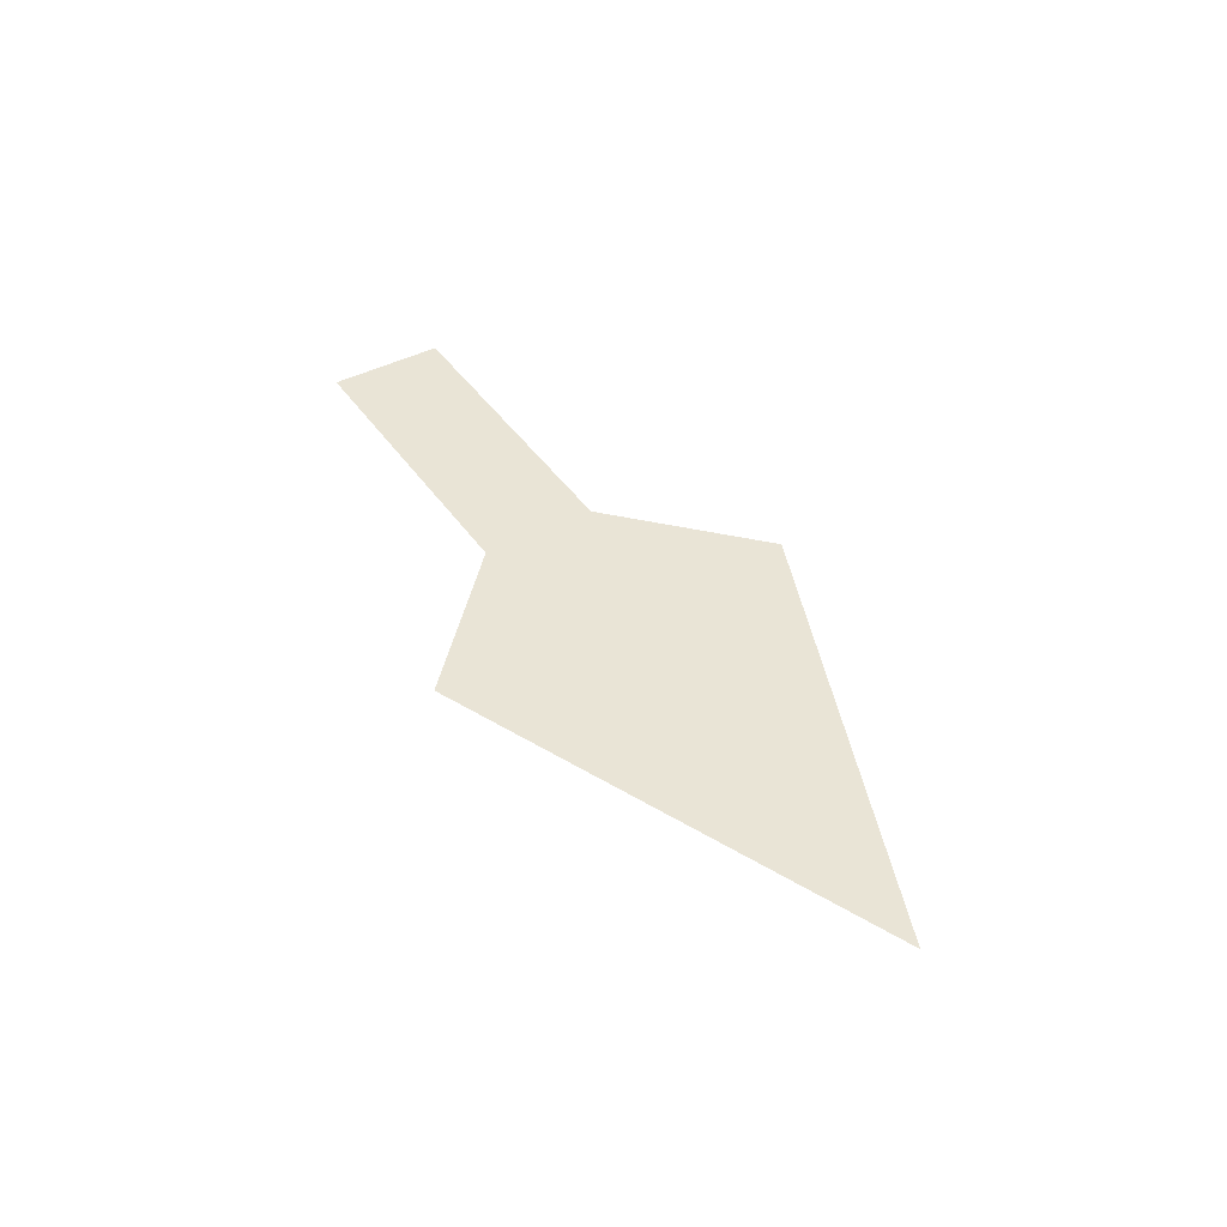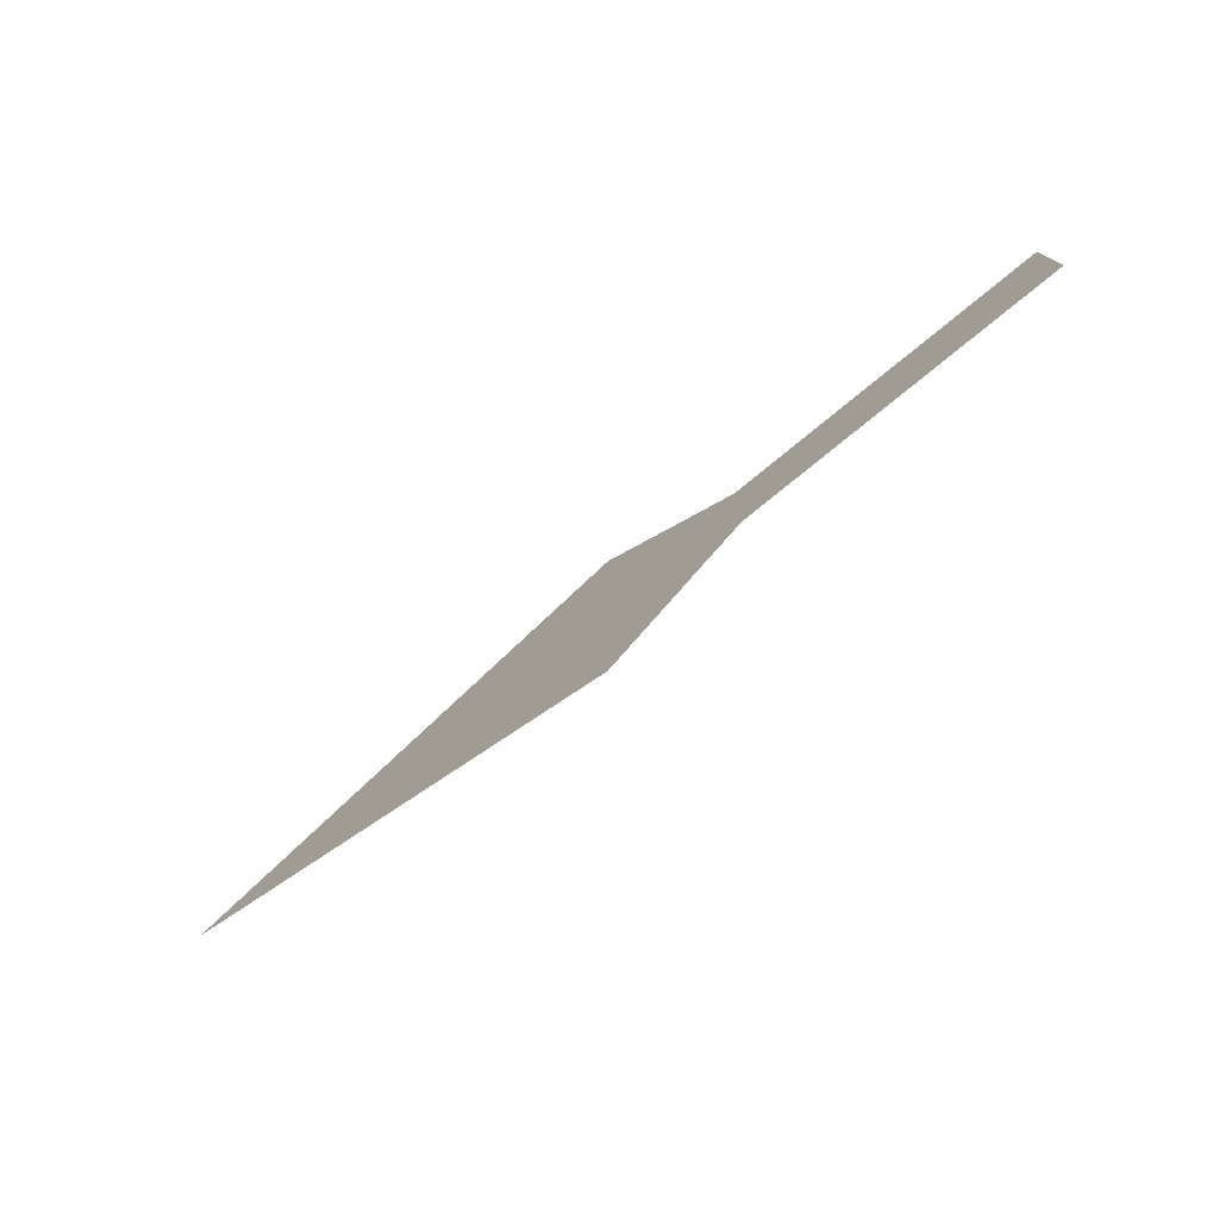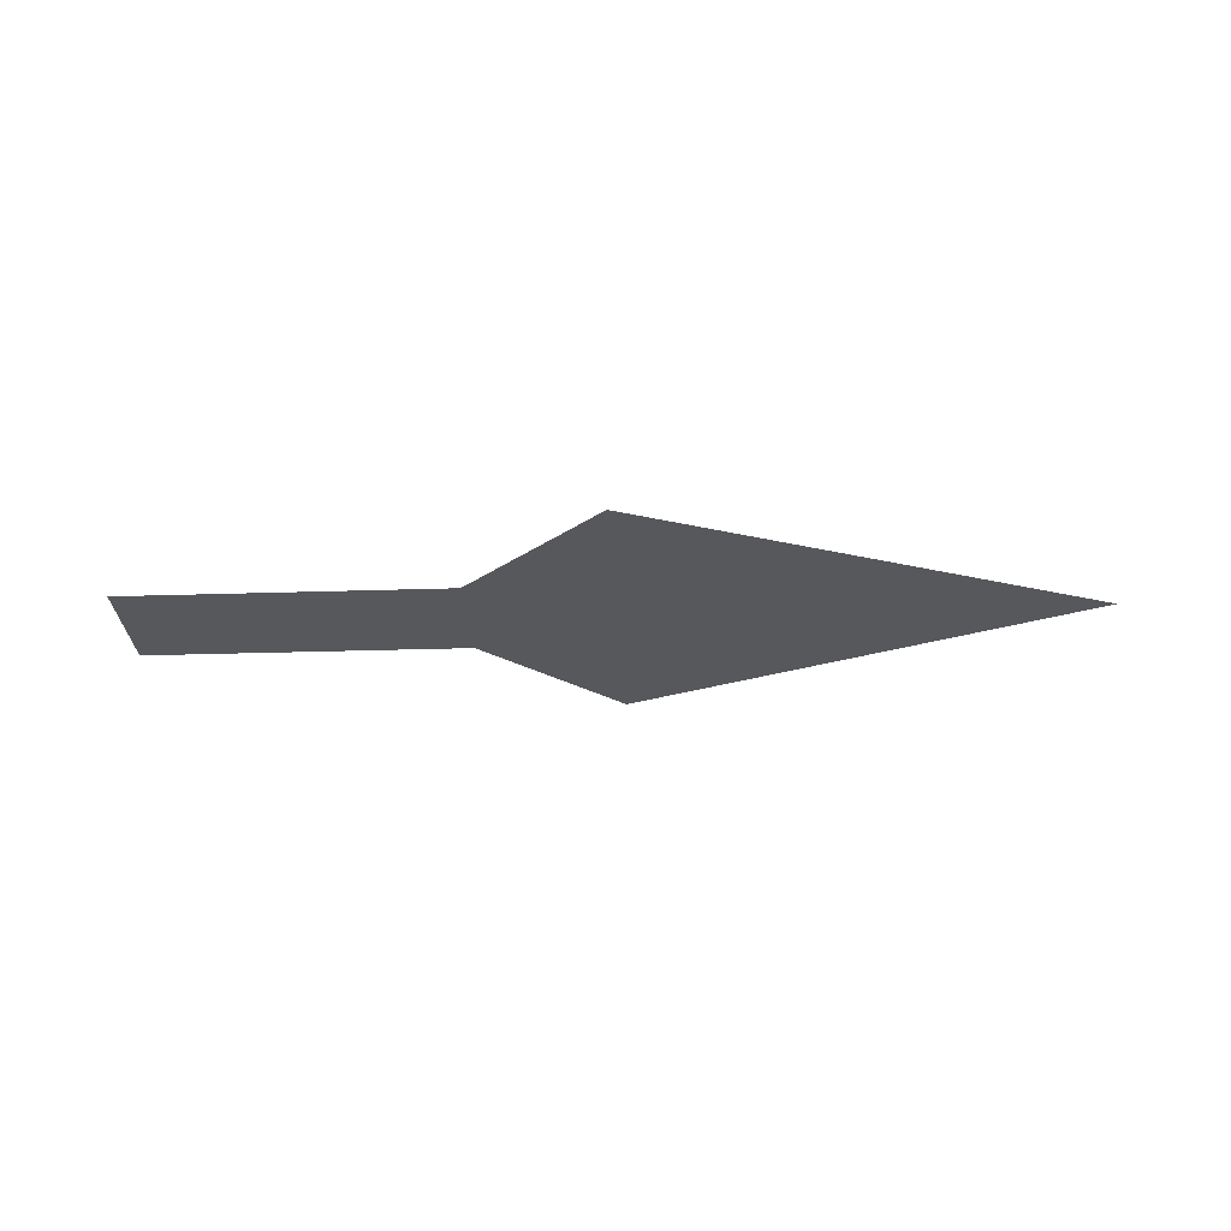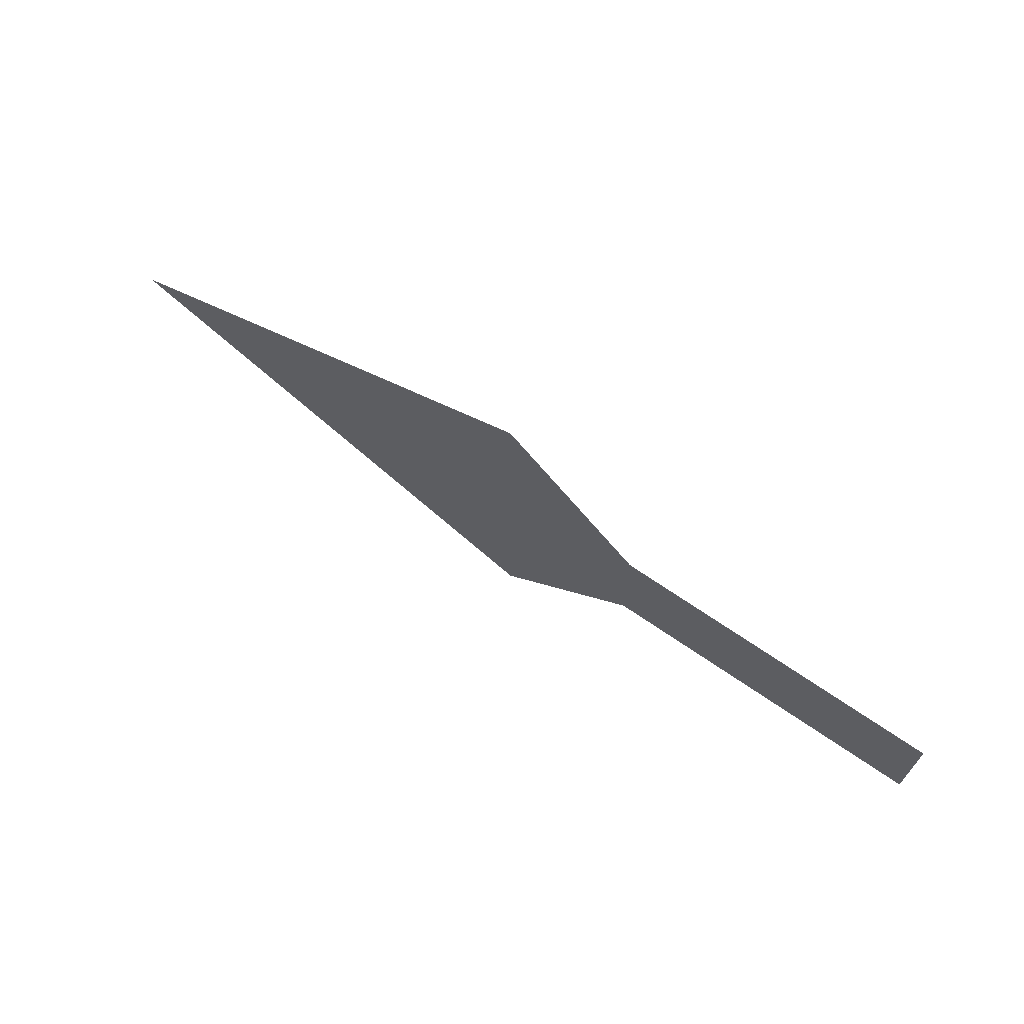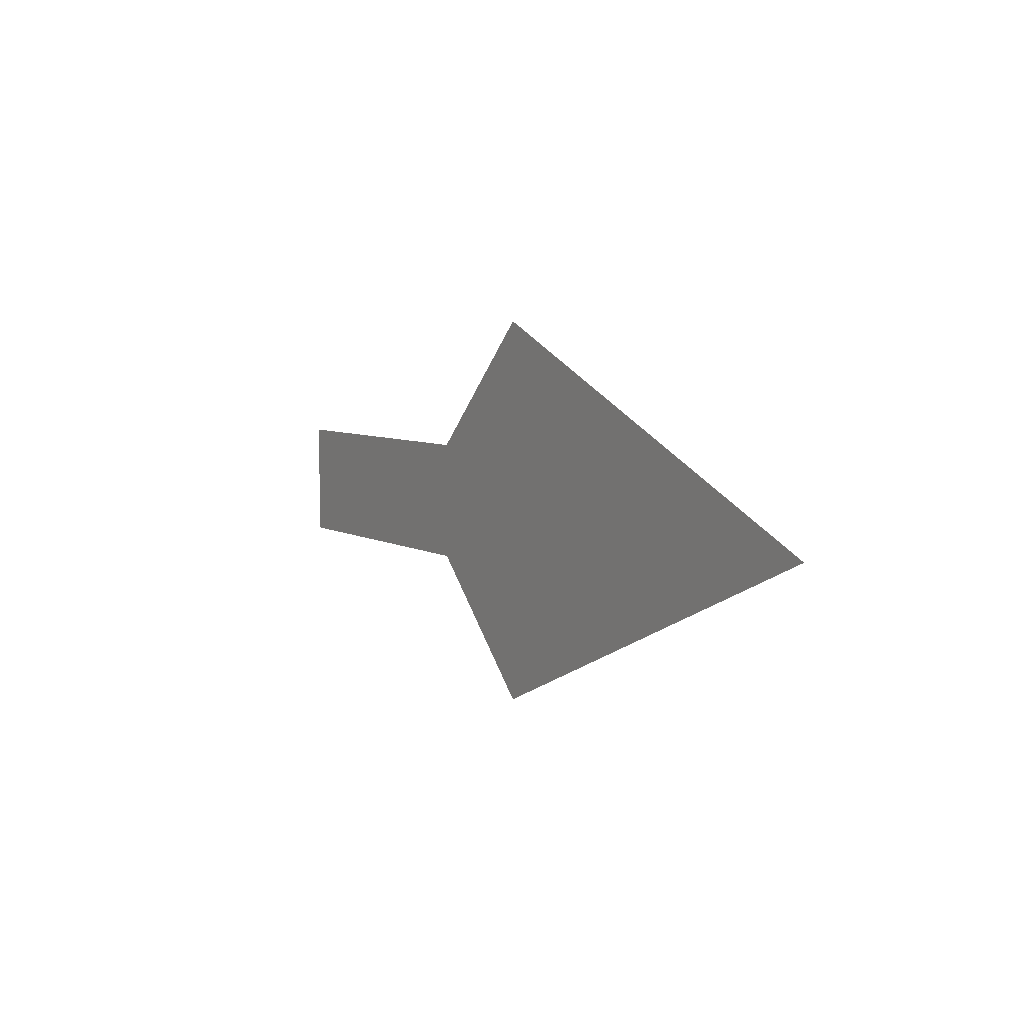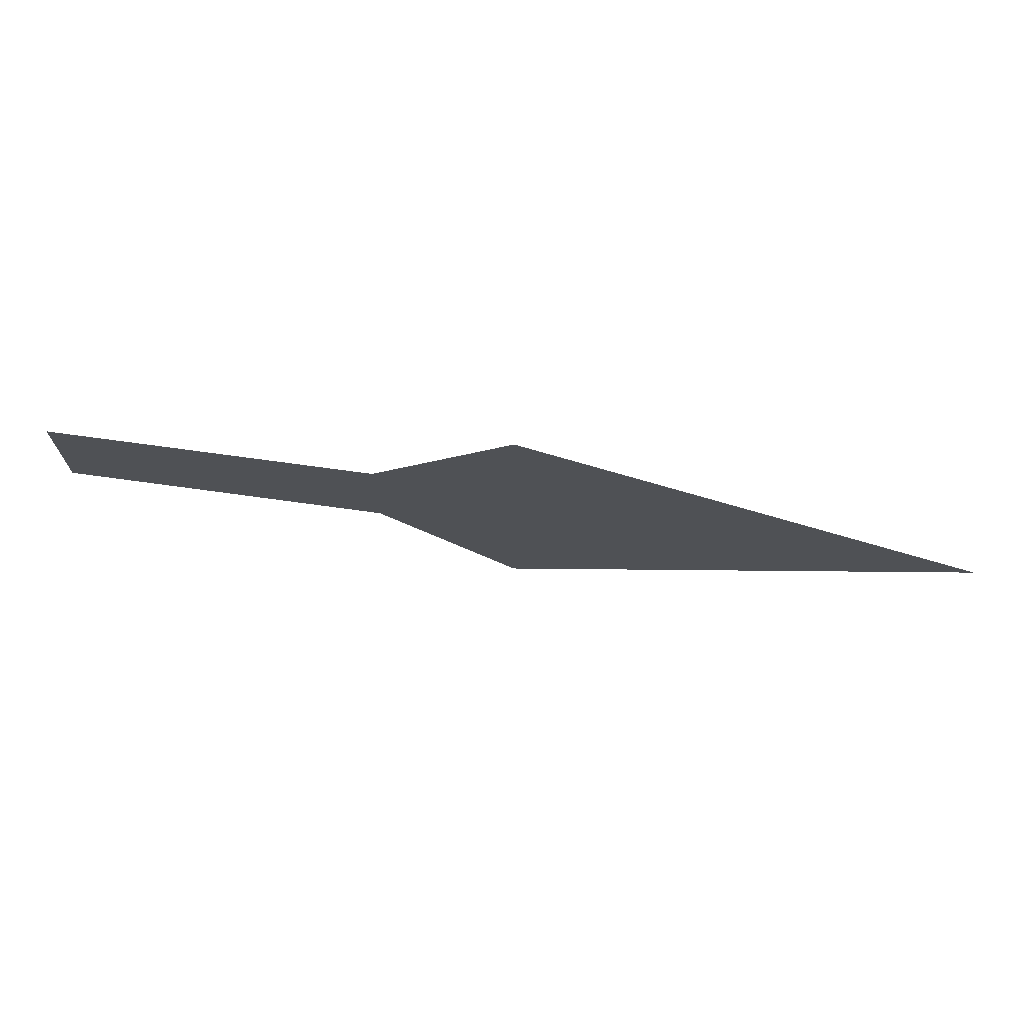
<metadata>
{"format":"obj","ext":"obj","renderer":"f3d","projection":"perspective","resolution":1024,"background":"white","views":[{"elev":42.7,"azim":-121.8,"up":"+Y"},{"elev":-76.1,"azim":39.4,"up":"+Z"},{"elev":-28.2,"azim":-177.2,"up":"+Y"},{"elev":68.2,"azim":34.8,"up":"+Z"},{"elev":5.8,"azim":-120.2,"up":"+Z"},{"elev":71.1,"azim":-172.1,"up":"+Z"}]}
</metadata>
<code>
o arrow_Plane.002
v -0.3975 0 0.2555
v 1 0 0.2555
v -0.3975 0 -0.2555
v 1 0 -0.2555
v -1 0 0.8197
v -1 0 -0.8197
v -2.984 0 0
f 1 2 4 3
f 1 3 7
f 7 3 6
f 1 7 5

</code>
